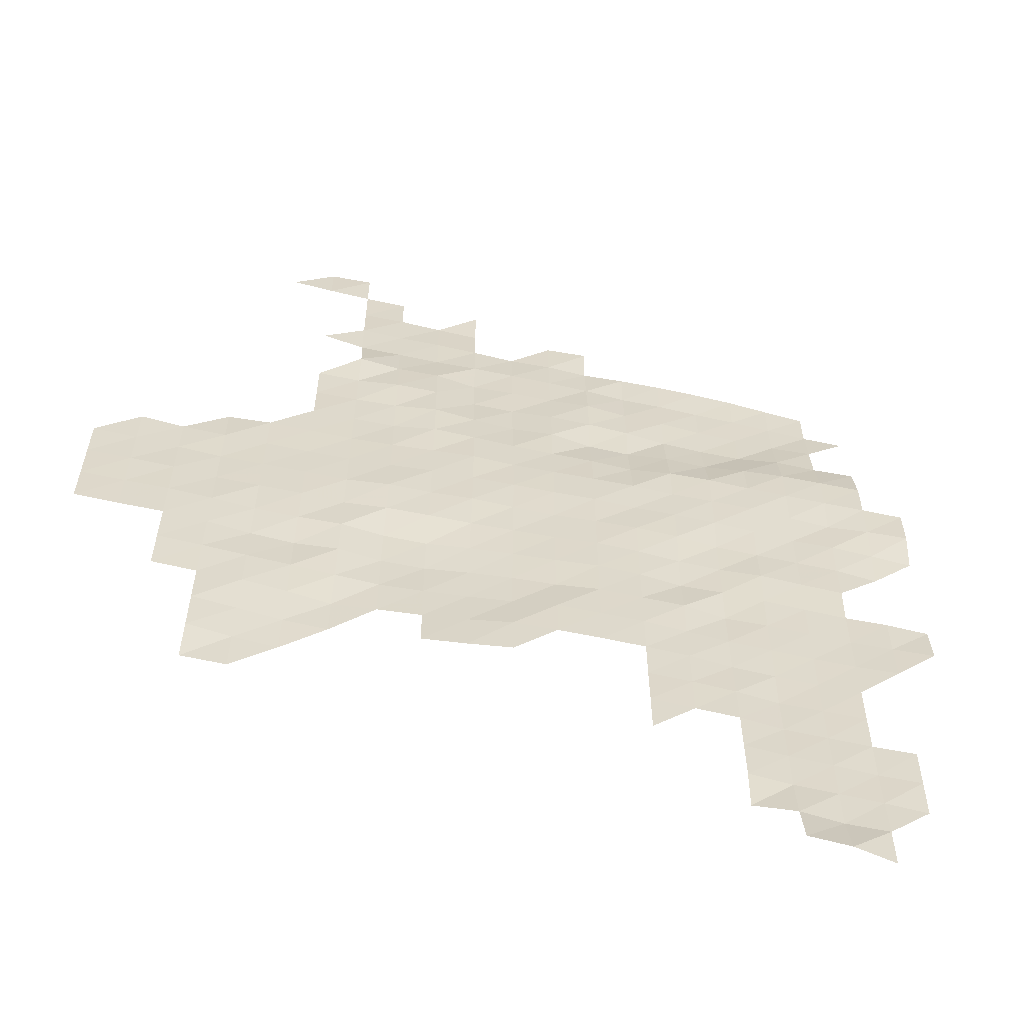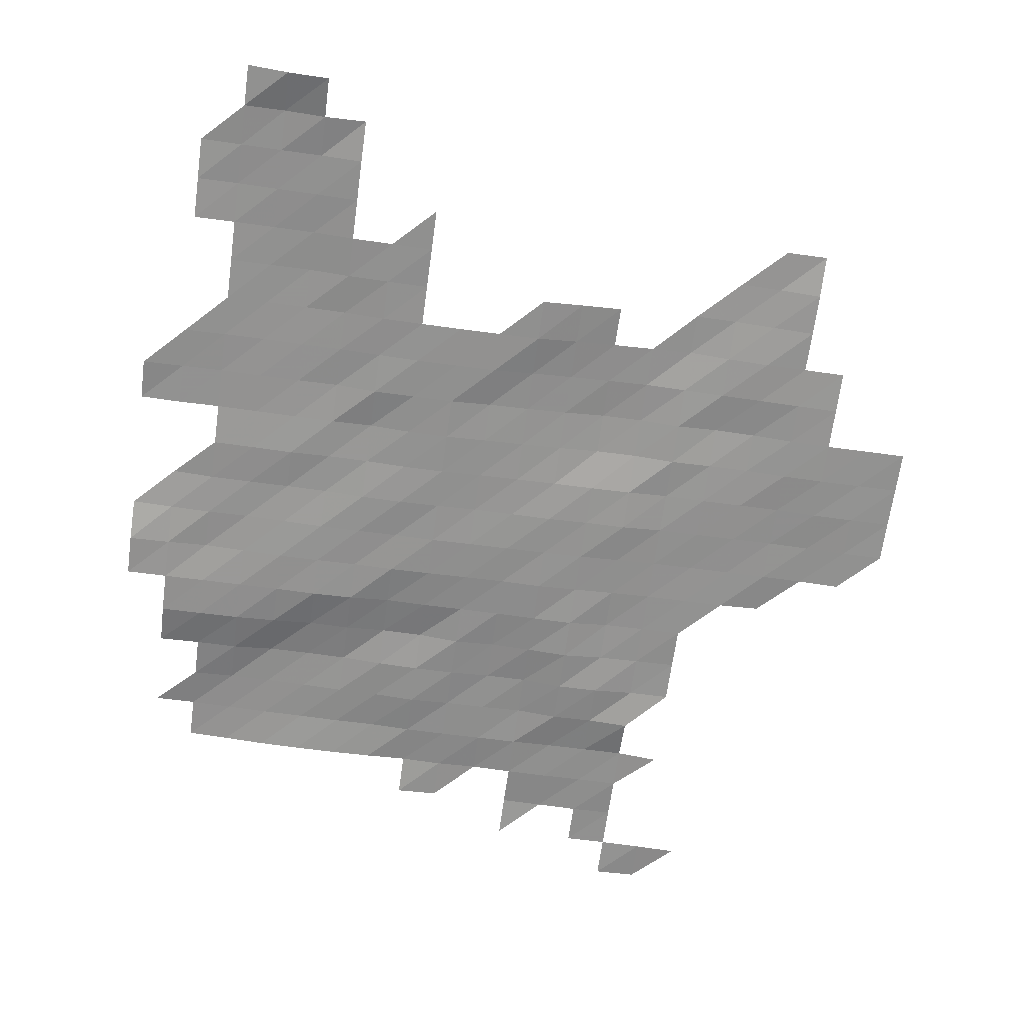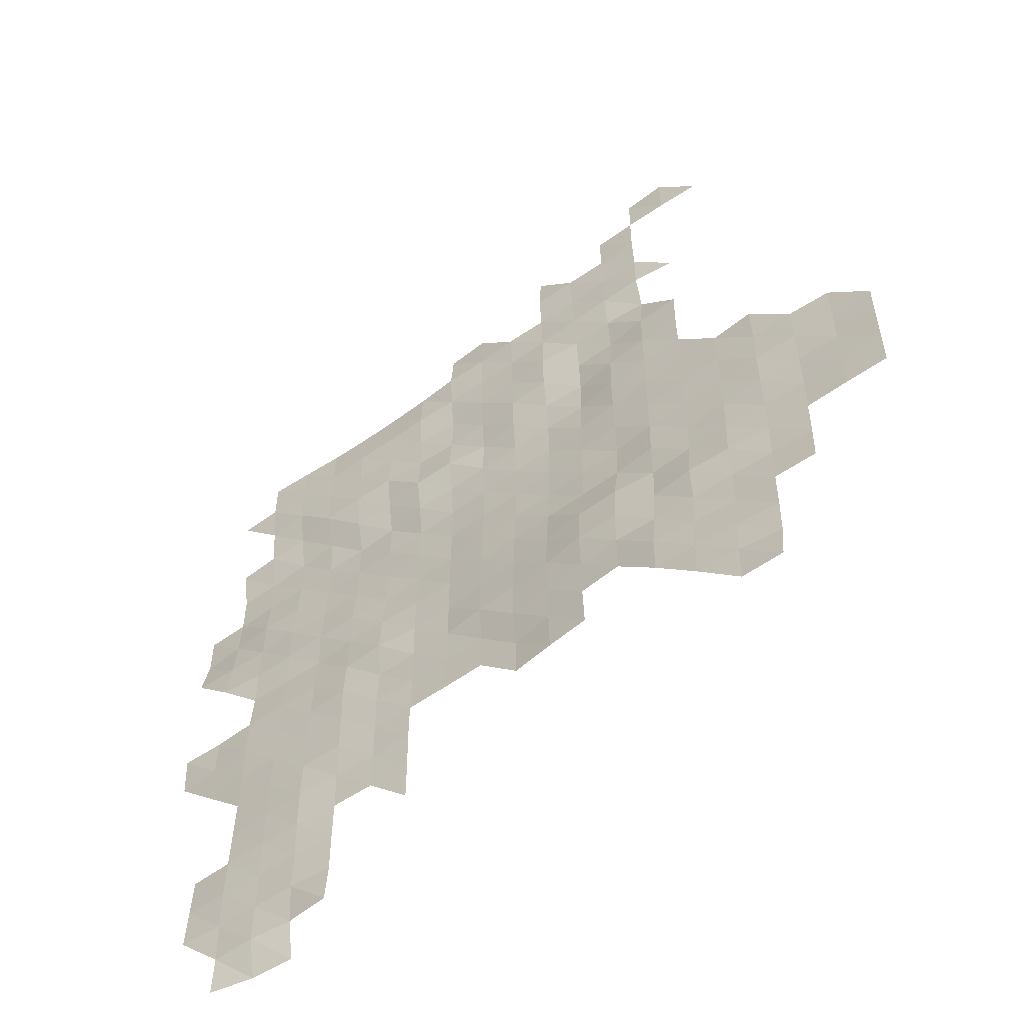
<metadata>
{"format":"obj","ext":"obj","renderer":"f3d","projection":"perspective","resolution":1024,"background":"white","views":[{"elev":-59.4,"azim":167.1,"up":"+Y"},{"elev":-65.6,"azim":-7.8,"up":"+Z"},{"elev":-56.0,"azim":36.9,"up":"+Y"}]}
</metadata>
<code>
v 7.275e+05 5.682e+06 3900
v 7.285e+05 5.682e+06 3685
v 7.295e+05 5.682e+06 3630
v 7.275e+05 5.682e+06 3878
v 7.285e+05 5.682e+06 3890
v 7.295e+05 5.682e+06 3791
v 7.305e+05 5.682e+06 3869
v 7.265e+05 5.684e+06 3958
v 7.275e+05 5.684e+06 3911
v 7.285e+05 5.684e+06 3886
v 7.295e+05 5.684e+06 3875
v 7.305e+05 5.684e+06 3802
v 7.265e+05 5.684e+06 3920
v 7.275e+05 5.684e+06 3934
v 7.285e+05 5.684e+06 3890
v 7.295e+05 5.684e+06 3869
v 7.305e+05 5.684e+06 3811
v 7.325e+05 5.684e+06 3752
v 7.415e+05 5.684e+06 4212
v 7.425e+05 5.684e+06 4209
v 7.265e+05 5.686e+06 3888
v 7.275e+05 5.686e+06 3911
v 7.285e+05 5.686e+06 3907
v 7.295e+05 5.686e+06 3898
v 7.305e+05 5.686e+06 3806
v 7.315e+05 5.686e+06 3785
v 7.325e+05 5.686e+06 3752
v 7.405e+05 5.686e+06 4236
v 7.415e+05 5.686e+06 4184
v 7.425e+05 5.686e+06 4072
v 7.275e+05 5.686e+06 3891
v 7.285e+05 5.686e+06 3902
v 7.295e+05 5.686e+06 3917
v 7.305e+05 5.686e+06 3823
v 7.315e+05 5.686e+06 3780
v 7.325e+05 5.686e+06 3770
v 7.355e+05 5.686e+06 3784
v 7.365e+05 5.686e+06 3905
v 7.375e+05 5.686e+06 4001
v 7.395e+05 5.686e+06 4216
v 7.405e+05 5.686e+06 4195
v 7.415e+05 5.686e+06 4108
v 7.425e+05 5.686e+06 4030
v 7.275e+05 5.688e+06 3873
v 7.285e+05 5.688e+06 3896
v 7.295e+05 5.688e+06 3888
v 7.305e+05 5.688e+06 3863
v 7.315e+05 5.688e+06 3776
v 7.325e+05 5.688e+06 3757
v 7.335e+05 5.688e+06 3752
v 7.345e+05 5.688e+06 3762
v 7.355e+05 5.688e+06 3784
v 7.365e+05 5.688e+06 3938
v 7.375e+05 5.688e+06 4049
v 7.385e+05 5.688e+06 4126
v 7.395e+05 5.688e+06 4210
v 7.405e+05 5.688e+06 4096
v 7.415e+05 5.688e+06 4018
v 7.425e+05 5.688e+06 4018
v 7.435e+05 5.688e+06 3998
v 7.265e+05 5.688e+06 3823
v 7.275e+05 5.688e+06 3866
v 7.285e+05 5.688e+06 3876
v 7.295e+05 5.688e+06 3860
v 7.305e+05 5.688e+06 3847
v 7.315e+05 5.688e+06 3793
v 7.325e+05 5.688e+06 3738
v 7.335e+05 5.688e+06 3744
v 7.345e+05 5.688e+06 3754
v 7.355e+05 5.688e+06 3885
v 7.365e+05 5.688e+06 3982
v 7.375e+05 5.688e+06 4061
v 7.385e+05 5.688e+06 4117
v 7.395e+05 5.688e+06 4082
v 7.405e+05 5.688e+06 4040
v 7.415e+05 5.688e+06 4009
v 7.425e+05 5.688e+06 3973
v 7.435e+05 5.688e+06 3949
v 7.255e+05 5.69e+06 3796
v 7.265e+05 5.69e+06 3835
v 7.275e+05 5.69e+06 3870
v 7.285e+05 5.69e+06 3854
v 7.295e+05 5.69e+06 3850
v 7.305e+05 5.69e+06 3878
v 7.315e+05 5.69e+06 3744
v 7.325e+05 5.69e+06 3745
v 7.335e+05 5.69e+06 3744
v 7.345e+05 5.69e+06 3848
v 7.355e+05 5.69e+06 3895
v 7.365e+05 5.69e+06 3979
v 7.375e+05 5.69e+06 4098
v 7.385e+05 5.69e+06 4114
v 7.395e+05 5.69e+06 4012
v 7.405e+05 5.69e+06 4093
v 7.415e+05 5.69e+06 4053
v 7.425e+05 5.69e+06 3960
v 7.435e+05 5.69e+06 3921
v 7.445e+05 5.69e+06 3930
v 7.455e+05 5.69e+06 3920
v 7.255e+05 5.69e+06 3852
v 7.265e+05 5.69e+06 3824
v 7.275e+05 5.69e+06 3856
v 7.285e+05 5.69e+06 3839
v 7.295e+05 5.69e+06 3818
v 7.305e+05 5.69e+06 3812
v 7.315e+05 5.69e+06 3848
v 7.325e+05 5.69e+06 3752
v 7.335e+05 5.69e+06 3737
v 7.345e+05 5.69e+06 3809
v 7.355e+05 5.69e+06 3868
v 7.365e+05 5.69e+06 3938
v 7.375e+05 5.69e+06 4047
v 7.385e+05 5.69e+06 4055
v 7.395e+05 5.69e+06 3958
v 7.405e+05 5.69e+06 3994
v 7.415e+05 5.69e+06 3995
v 7.425e+05 5.69e+06 3935
v 7.435e+05 5.69e+06 3905
v 7.445e+05 5.69e+06 3920
v 7.455e+05 5.69e+06 3919
v 7.275e+05 5.692e+06 3790
v 7.285e+05 5.692e+06 3776
v 7.295e+05 5.692e+06 3749
v 7.305e+05 5.692e+06 3810
v 7.315e+05 5.692e+06 3795
v 7.325e+05 5.692e+06 3740
v 7.335e+05 5.692e+06 3732
v 7.345e+05 5.692e+06 3800
v 7.355e+05 5.692e+06 3834
v 7.365e+05 5.692e+06 3864
v 7.375e+05 5.692e+06 3871
v 7.385e+05 5.692e+06 3895
v 7.395e+05 5.692e+06 3976
v 7.405e+05 5.692e+06 3946
v 7.415e+05 5.692e+06 3960
v 7.425e+05 5.692e+06 3969
v 7.435e+05 5.692e+06 3911
v 7.445e+05 5.692e+06 3901
v 7.455e+05 5.692e+06 3915
v 7.265e+05 5.692e+06 3871
v 7.275e+05 5.692e+06 3794
v 7.285e+05 5.692e+06 3792
v 7.295e+05 5.692e+06 3799
v 7.305e+05 5.692e+06 3792
v 7.315e+05 5.692e+06 3712
v 7.325e+05 5.692e+06 3693
v 7.335e+05 5.692e+06 3730
v 7.345e+05 5.692e+06 3790
v 7.355e+05 5.692e+06 3792
v 7.365e+05 5.692e+06 3779
v 7.375e+05 5.692e+06 3833
v 7.385e+05 5.692e+06 3837
v 7.395e+05 5.692e+06 3934
v 7.405e+05 5.692e+06 3943
v 7.415e+05 5.692e+06 3958
v 7.425e+05 5.692e+06 3980
v 7.435e+05 5.692e+06 3944
v 7.445e+05 5.692e+06 3906
v 7.455e+05 5.692e+06 3898
v 7.255e+05 5.694e+06 3823
v 7.265e+05 5.694e+06 3777
v 7.275e+05 5.694e+06 3748
v 7.285e+05 5.694e+06 3781
v 7.295e+05 5.694e+06 3734
v 7.305e+05 5.694e+06 3702
v 7.315e+05 5.694e+06 3699
v 7.325e+05 5.694e+06 3728
v 7.335e+05 5.694e+06 3706
v 7.345e+05 5.694e+06 3741
v 7.355e+05 5.694e+06 3755
v 7.365e+05 5.694e+06 3778
v 7.375e+05 5.694e+06 3810
v 7.385e+05 5.694e+06 3882
v 7.395e+05 5.694e+06 3936
v 7.405e+05 5.694e+06 3956
v 7.415e+05 5.694e+06 3961
v 7.425e+05 5.694e+06 3957
v 7.435e+05 5.694e+06 3951
v 7.445e+05 5.694e+06 3902
v 7.255e+05 5.694e+06 3637
v 7.265e+05 5.694e+06 3680
v 7.275e+05 5.694e+06 3763
v 7.285e+05 5.694e+06 3722
v 7.295e+05 5.694e+06 3671
v 7.305e+05 5.694e+06 3683
v 7.315e+05 5.694e+06 3709
v 7.325e+05 5.694e+06 3690
v 7.335e+05 5.694e+06 3714
v 7.345e+05 5.694e+06 3748
v 7.355e+05 5.694e+06 3775
v 7.365e+05 5.694e+06 3752
v 7.375e+05 5.694e+06 3815
v 7.385e+05 5.694e+06 3885
v 7.395e+05 5.694e+06 3932
v 7.405e+05 5.694e+06 3936
v 7.415e+05 5.694e+06 3942
v 7.425e+05 5.694e+06 4006
v 7.255e+05 5.696e+06 3634
v 7.265e+05 5.696e+06 3640
v 7.275e+05 5.696e+06 3658
v 7.285e+05 5.696e+06 3662
v 7.295e+05 5.696e+06 3670
v 7.305e+05 5.696e+06 3656
v 7.315e+05 5.696e+06 3689
v 7.325e+05 5.696e+06 3805
v 7.335e+05 5.696e+06 3782
v 7.345e+05 5.696e+06 3798
v 7.355e+05 5.696e+06 3799
v 7.365e+05 5.696e+06 3777
v 7.375e+05 5.696e+06 3765
v 7.385e+05 5.696e+06 3910
v 7.395e+05 5.696e+06 3928
v 7.405e+05 5.696e+06 3924
v 7.265e+05 5.696e+06 3638
v 7.275e+05 5.696e+06 3651
v 7.285e+05 5.696e+06 3672
v 7.295e+05 5.696e+06 3744
v 7.305e+05 5.696e+06 3854
v 7.315e+05 5.696e+06 3842
v 7.325e+05 5.696e+06 3938
v 7.335e+05 5.696e+06 3929
v 7.345e+05 5.696e+06 3795
v 7.355e+05 5.696e+06 3873
v 7.365e+05 5.696e+06 3830
v 7.375e+05 5.696e+06 3752
v 7.385e+05 5.696e+06 3875
v 7.395e+05 5.696e+06 3921
v 7.405e+05 5.696e+06 3944
v 7.265e+05 5.698e+06 3802
v 7.275e+05 5.698e+06 3844
v 7.285e+05 5.698e+06 3838
v 7.295e+05 5.698e+06 3963
v 7.305e+05 5.698e+06 3979
v 7.315e+05 5.698e+06 3956
v 7.325e+05 5.698e+06 3870
v 7.335e+05 5.698e+06 3834
v 7.345e+05 5.698e+06 3838
v 7.355e+05 5.698e+06 3913
v 7.365e+05 5.698e+06 3920
v 7.375e+05 5.698e+06 3786
v 7.385e+05 5.698e+06 3802
v 7.395e+05 5.698e+06 3910
v 7.405e+05 5.698e+06 3919
v 7.275e+05 5.698e+06 3926
v 7.285e+05 5.698e+06 3984
v 7.295e+05 5.698e+06 3982
v 7.305e+05 5.698e+06 3963
v 7.315e+05 5.698e+06 3919
v 7.325e+05 5.698e+06 3902
v 7.335e+05 5.698e+06 3834
v 7.345e+05 5.698e+06 3898
v 7.355e+05 5.698e+06 3909
v 7.365e+05 5.698e+06 3957
v 7.375e+05 5.698e+06 3837
v 7.385e+05 5.698e+06 3869
v 7.395e+05 5.698e+06 3796
v 7.265e+05 5.7e+06 4018
v 7.275e+05 5.7e+06 4027
v 7.285e+05 5.7e+06 4000
v 7.295e+05 5.7e+06 3974
v 7.305e+05 5.7e+06 3970
v 7.315e+05 5.7e+06 3952
v 7.325e+05 5.7e+06 3970
v 7.335e+05 5.7e+06 3921
v 7.345e+05 5.7e+06 3909
v 7.355e+05 5.7e+06 3920
v 7.365e+05 5.7e+06 3932
v 7.375e+05 5.7e+06 3966
v 7.385e+05 5.7e+06 3973
v 7.395e+05 5.7e+06 3984
v 7.405e+05 5.7e+06 3855
v 7.275e+05 5.7e+06 4031
v 7.285e+05 5.7e+06 3980
v 7.295e+05 5.7e+06 3922
v 7.305e+05 5.7e+06 3902
v 7.315e+05 5.7e+06 3902
v 7.325e+05 5.7e+06 3932
v 7.335e+05 5.7e+06 3987
v 7.345e+05 5.7e+06 3957
v 7.355e+05 5.7e+06 4000
v 7.365e+05 5.7e+06 3976
v 7.375e+05 5.7e+06 3966
v 7.385e+05 5.7e+06 3987
v 7.395e+05 5.7e+06 3977
v 7.335e+05 5.702e+06 3904
v 7.345e+05 5.702e+06 3954
v 7.365e+05 5.702e+06 4033
v 7.375e+05 5.702e+06 4023
v 7.385e+05 5.702e+06 4001
v 7.395e+05 5.702e+06 4023
v 7.365e+05 5.702e+06 3971
v 7.385e+05 5.702e+06 4012
v 7.395e+05 5.702e+06 4019
v 7.405e+05 5.702e+06 3999
v 7.415e+05 5.702e+06 3961
v 7.395e+05 5.704e+06 4001
v 7.405e+05 5.704e+06 4040
f 4 2 1
f 4 5 2
f 5 3 2
f 5 6 3
f 8 9 4
f 9 5 4
f 9 10 5
f 10 6 5
f 10 11 6
f 11 7 6
f 11 12 7
f 13 9 8
f 13 14 9
f 14 10 9
f 14 15 10
f 15 11 10
f 15 16 11
f 16 12 11
f 16 17 12
f 21 14 13
f 21 22 14
f 22 15 14
f 22 23 15
f 23 16 15
f 23 24 16
f 24 17 16
f 24 25 17
f 26 27 18
f 28 29 19
f 29 20 19
f 29 30 20
f 31 23 22
f 31 32 23
f 32 24 23
f 32 33 24
f 33 25 24
f 33 34 25
f 34 26 25
f 34 35 26
f 35 27 26
f 35 36 27
f 40 41 28
f 41 29 28
f 41 42 29
f 42 30 29
f 42 43 30
f 44 32 31
f 44 45 32
f 45 33 32
f 45 46 33
f 46 34 33
f 46 47 34
f 47 35 34
f 47 48 35
f 48 36 35
f 48 49 36
f 51 52 37
f 52 38 37
f 52 53 38
f 53 39 38
f 53 54 39
f 55 56 40
f 56 41 40
f 56 57 41
f 57 42 41
f 57 58 42
f 58 43 42
f 58 59 43
f 61 62 44
f 62 45 44
f 62 63 45
f 63 46 45
f 63 64 46
f 64 47 46
f 64 65 47
f 65 48 47
f 65 66 48
f 66 49 48
f 66 67 49
f 67 50 49
f 67 68 50
f 68 51 50
f 68 69 51
f 69 52 51
f 69 70 52
f 70 53 52
f 70 71 53
f 71 54 53
f 71 72 54
f 72 55 54
f 72 73 55
f 73 56 55
f 73 74 56
f 74 57 56
f 74 75 57
f 75 58 57
f 75 76 58
f 76 59 58
f 76 77 59
f 77 60 59
f 77 78 60
f 79 80 61
f 80 62 61
f 80 81 62
f 81 63 62
f 81 82 63
f 82 64 63
f 82 83 64
f 83 65 64
f 83 84 65
f 84 66 65
f 84 85 66
f 85 67 66
f 85 86 67
f 86 68 67
f 86 87 68
f 87 69 68
f 87 88 69
f 88 70 69
f 88 89 70
f 89 71 70
f 89 90 71
f 90 72 71
f 90 91 72
f 91 73 72
f 91 92 73
f 92 74 73
f 92 93 74
f 93 75 74
f 93 94 75
f 94 76 75
f 94 95 76
f 95 77 76
f 95 96 77
f 96 78 77
f 96 97 78
f 100 80 79
f 100 101 80
f 101 81 80
f 101 102 81
f 102 82 81
f 102 103 82
f 103 83 82
f 103 104 83
f 104 84 83
f 104 105 84
f 105 85 84
f 105 106 85
f 106 86 85
f 106 107 86
f 107 87 86
f 107 108 87
f 108 88 87
f 108 109 88
f 109 89 88
f 109 110 89
f 110 90 89
f 110 111 90
f 111 91 90
f 111 112 91
f 112 92 91
f 112 113 92
f 113 93 92
f 113 114 93
f 114 94 93
f 114 115 94
f 115 95 94
f 115 116 95
f 116 96 95
f 116 117 96
f 117 97 96
f 117 118 97
f 118 98 97
f 118 119 98
f 119 99 98
f 119 120 99
f 121 103 102
f 121 122 103
f 122 104 103
f 122 123 104
f 123 105 104
f 123 124 105
f 124 106 105
f 124 125 106
f 125 107 106
f 125 126 107
f 126 108 107
f 126 127 108
f 127 109 108
f 127 128 109
f 128 110 109
f 128 129 110
f 129 111 110
f 129 130 111
f 130 112 111
f 130 131 112
f 131 113 112
f 131 132 113
f 132 114 113
f 132 133 114
f 133 115 114
f 133 134 115
f 134 116 115
f 134 135 116
f 135 117 116
f 135 136 117
f 136 118 117
f 136 137 118
f 137 119 118
f 137 138 119
f 138 120 119
f 138 139 120
f 140 141 121
f 141 122 121
f 141 142 122
f 142 123 122
f 142 143 123
f 143 124 123
f 143 144 124
f 144 125 124
f 144 145 125
f 145 126 125
f 145 146 126
f 146 127 126
f 146 147 127
f 147 128 127
f 147 148 128
f 148 129 128
f 148 149 129
f 149 130 129
f 149 150 130
f 150 131 130
f 150 151 131
f 151 132 131
f 151 152 132
f 152 133 132
f 152 153 133
f 153 134 133
f 153 154 134
f 154 135 134
f 154 155 135
f 155 136 135
f 155 156 136
f 156 137 136
f 156 157 137
f 157 138 137
f 157 158 138
f 158 139 138
f 158 159 139
f 160 161 140
f 161 141 140
f 161 162 141
f 162 142 141
f 162 163 142
f 163 143 142
f 163 164 143
f 164 144 143
f 164 165 144
f 165 145 144
f 165 166 145
f 166 146 145
f 166 167 146
f 167 147 146
f 167 168 147
f 168 148 147
f 168 169 148
f 169 149 148
f 169 170 149
f 170 150 149
f 170 171 150
f 171 151 150
f 171 172 151
f 172 152 151
f 172 173 152
f 173 153 152
f 173 174 153
f 174 154 153
f 174 175 154
f 175 155 154
f 175 176 155
f 176 156 155
f 176 177 156
f 177 157 156
f 177 178 157
f 178 158 157
f 178 179 158
f 179 159 158
f 180 161 160
f 180 181 161
f 181 162 161
f 181 182 162
f 182 163 162
f 182 183 163
f 183 164 163
f 183 184 164
f 184 165 164
f 184 185 165
f 185 166 165
f 185 186 166
f 186 167 166
f 186 187 167
f 187 168 167
f 187 188 168
f 188 169 168
f 188 189 169
f 189 170 169
f 189 190 170
f 190 171 170
f 190 191 171
f 191 172 171
f 191 192 172
f 192 173 172
f 192 193 173
f 193 174 173
f 193 194 174
f 194 175 174
f 194 195 175
f 195 176 175
f 195 196 176
f 196 177 176
f 196 197 177
f 197 178 177
f 198 181 180
f 198 199 181
f 199 182 181
f 199 200 182
f 200 183 182
f 200 201 183
f 201 184 183
f 201 202 184
f 202 185 184
f 202 203 185
f 203 186 185
f 203 204 186
f 204 187 186
f 204 205 187
f 205 188 187
f 205 206 188
f 206 189 188
f 206 207 189
f 207 190 189
f 207 208 190
f 208 191 190
f 208 209 191
f 209 192 191
f 209 210 192
f 210 193 192
f 210 211 193
f 211 194 193
f 211 212 194
f 212 195 194
f 212 213 195
f 213 196 195
f 214 200 199
f 214 215 200
f 215 201 200
f 215 216 201
f 216 202 201
f 216 217 202
f 217 203 202
f 217 218 203
f 218 204 203
f 218 219 204
f 219 205 204
f 219 220 205
f 220 206 205
f 220 221 206
f 221 207 206
f 221 222 207
f 222 208 207
f 222 223 208
f 223 209 208
f 223 224 209
f 224 210 209
f 224 225 210
f 225 211 210
f 225 226 211
f 226 212 211
f 226 227 212
f 227 213 212
f 227 228 213
f 229 215 214
f 229 230 215
f 230 216 215
f 230 231 216
f 231 217 216
f 231 232 217
f 232 218 217
f 232 233 218
f 233 219 218
f 233 234 219
f 234 220 219
f 234 235 220
f 235 221 220
f 235 236 221
f 236 222 221
f 236 237 222
f 237 223 222
f 237 238 223
f 238 224 223
f 238 239 224
f 239 225 224
f 239 240 225
f 240 226 225
f 240 241 226
f 241 227 226
f 241 242 227
f 242 228 227
f 242 243 228
f 244 231 230
f 244 245 231
f 245 232 231
f 245 246 232
f 246 233 232
f 246 247 233
f 247 234 233
f 247 248 234
f 248 235 234
f 248 249 235
f 249 236 235
f 249 250 236
f 250 237 236
f 250 251 237
f 251 238 237
f 251 252 238
f 252 239 238
f 252 253 239
f 253 240 239
f 253 254 240
f 254 241 240
f 254 255 241
f 255 242 241
f 255 256 242
f 256 243 242
f 257 258 244
f 258 245 244
f 258 259 245
f 259 246 245
f 259 260 246
f 260 247 246
f 260 261 247
f 261 248 247
f 261 262 248
f 262 249 248
f 262 263 249
f 263 250 249
f 263 264 250
f 264 251 250
f 264 265 251
f 265 252 251
f 265 266 252
f 266 253 252
f 266 267 253
f 267 254 253
f 267 268 254
f 268 255 254
f 268 269 255
f 269 256 255
f 269 270 256
f 272 259 258
f 272 273 259
f 273 260 259
f 273 274 260
f 274 261 260
f 274 275 261
f 275 262 261
f 275 276 262
f 276 263 262
f 276 277 263
f 277 264 263
f 277 278 264
f 278 265 264
f 278 279 265
f 279 266 265
f 279 280 266
f 280 267 266
f 280 281 267
f 281 268 267
f 281 282 268
f 282 269 268
f 282 283 269
f 283 270 269
f 283 284 270
f 284 271 270
f 285 279 278
f 285 286 279
f 286 280 279
f 287 282 281
f 287 288 282
f 288 283 282
f 288 289 283
f 289 284 283
f 289 290 284
f 291 288 287
f 292 290 289
f 292 293 290
f 296 294 293
f 296 297 294
f 297 295 294

</code>
